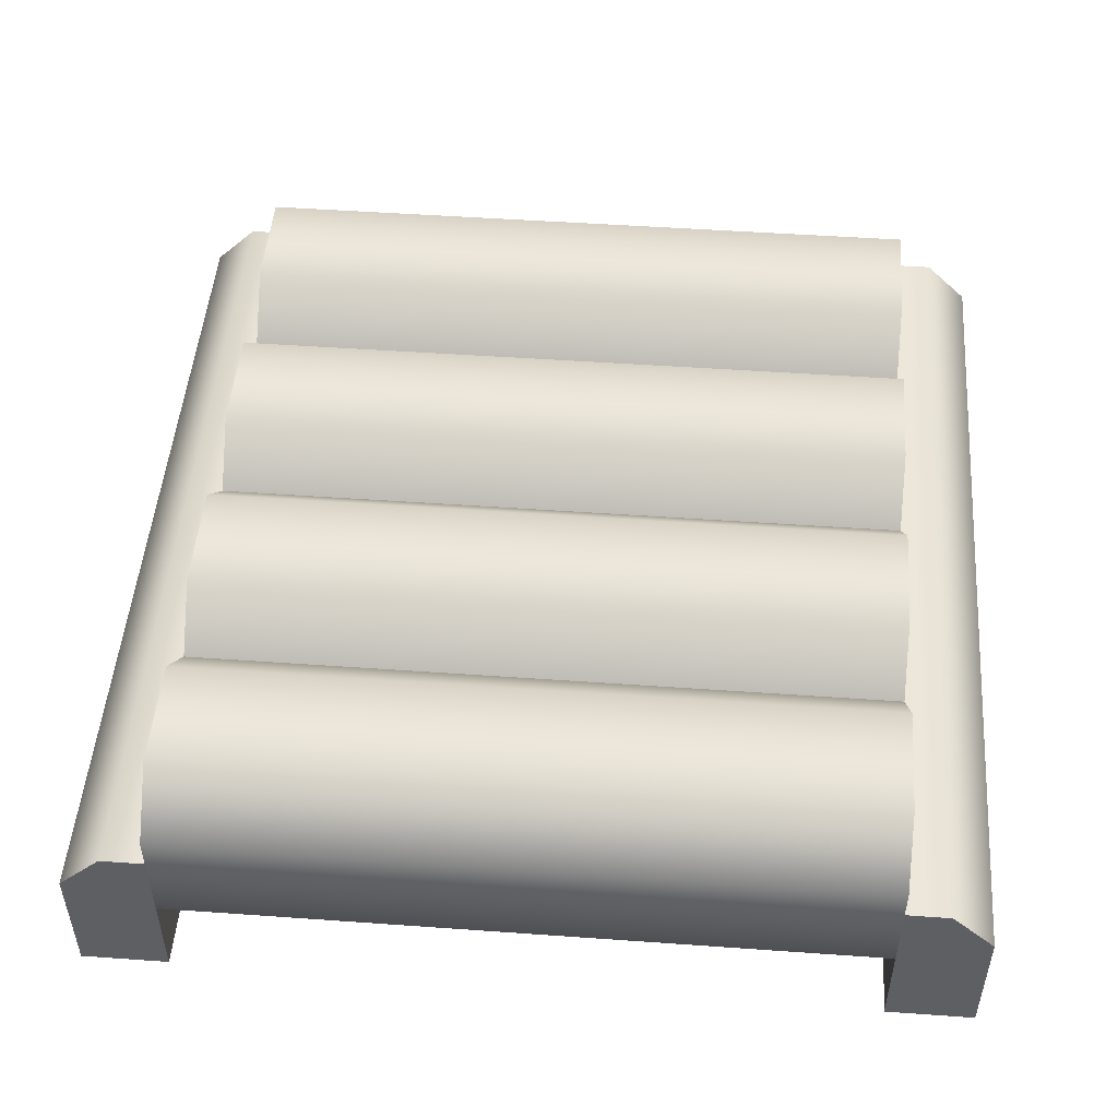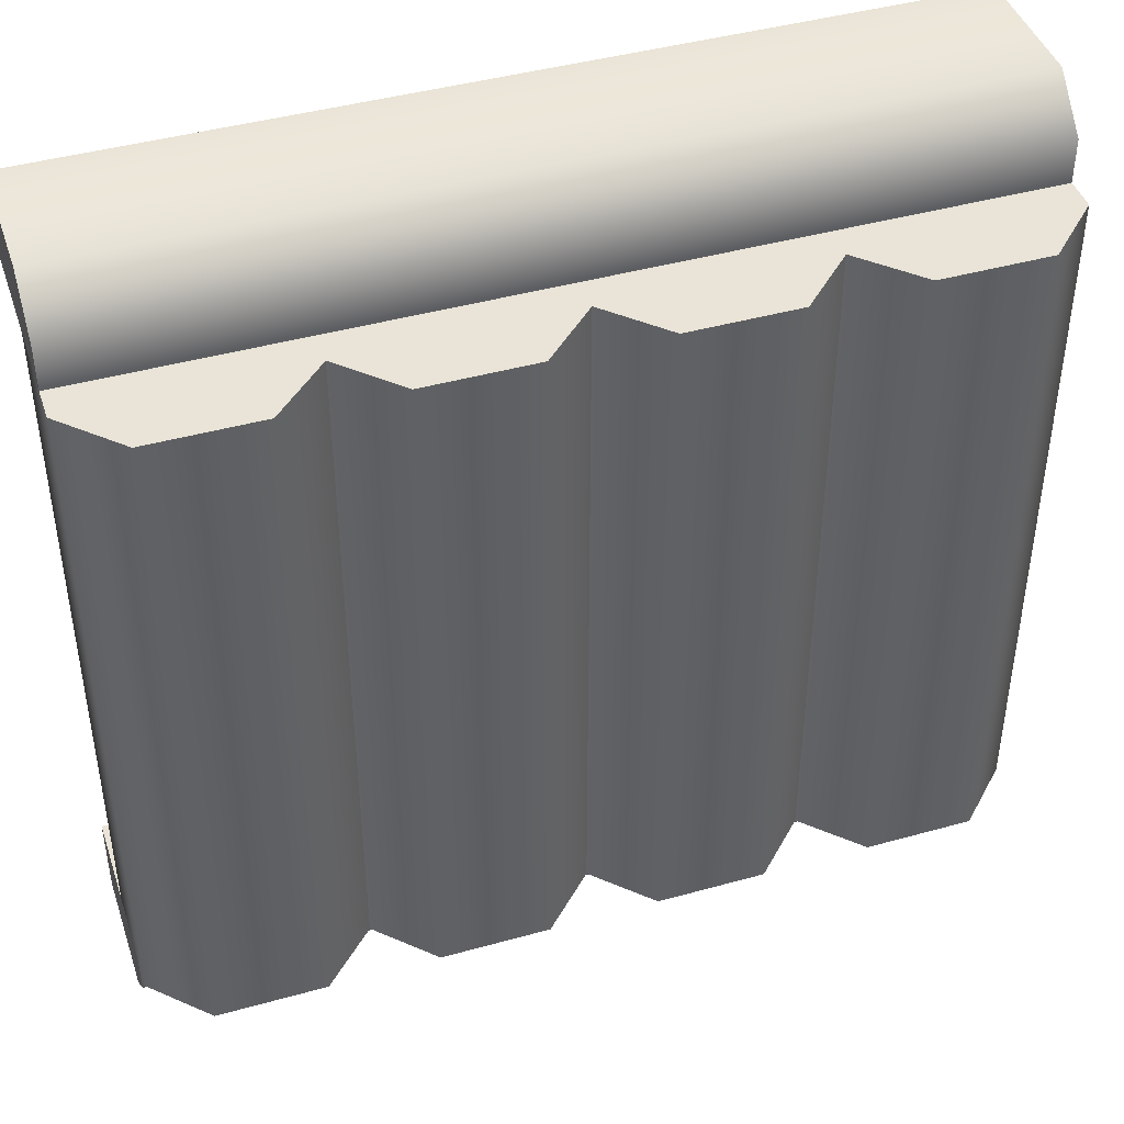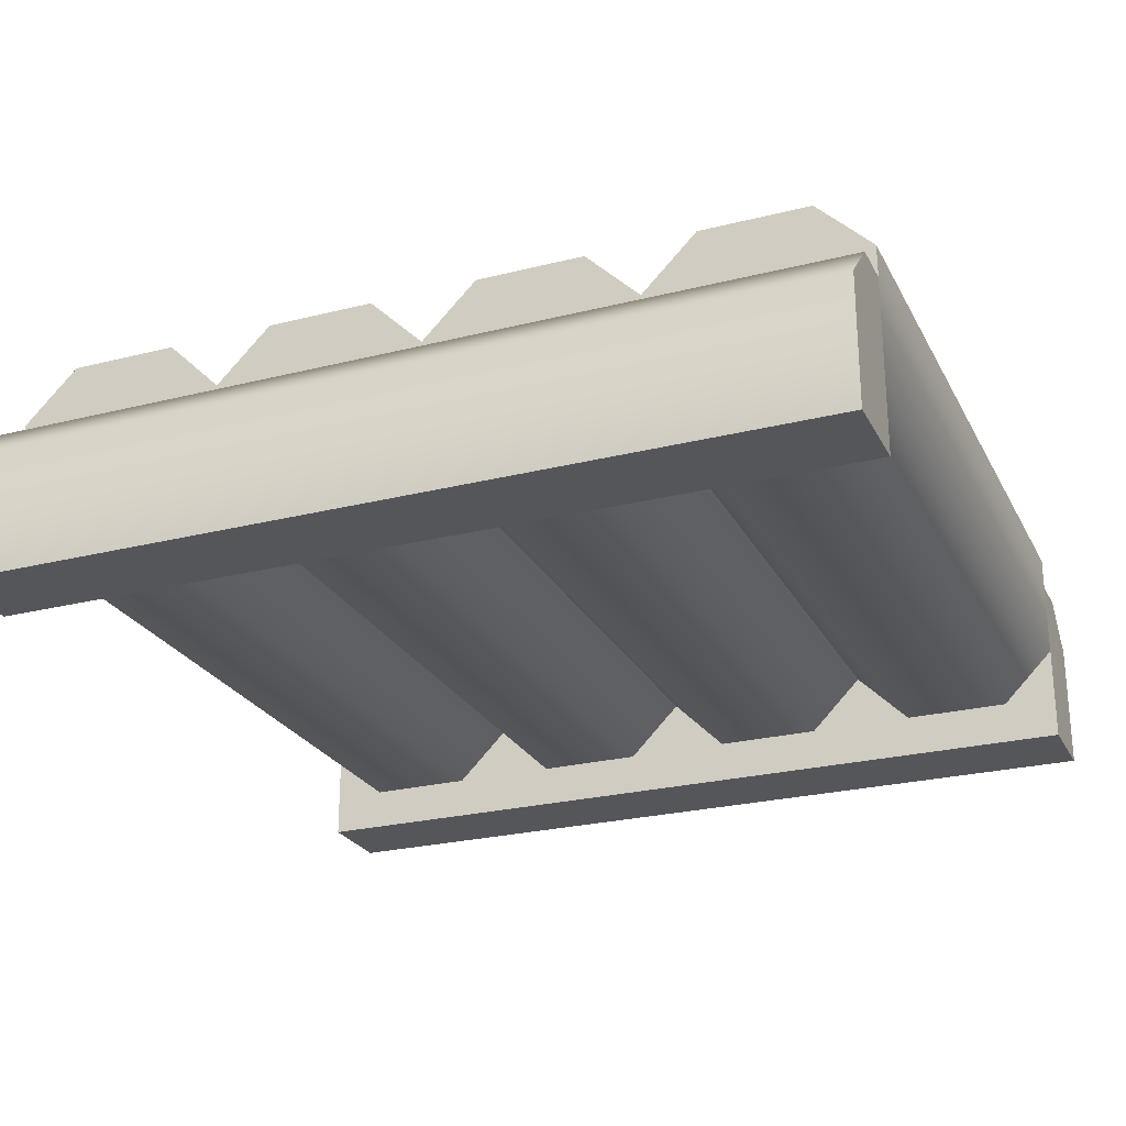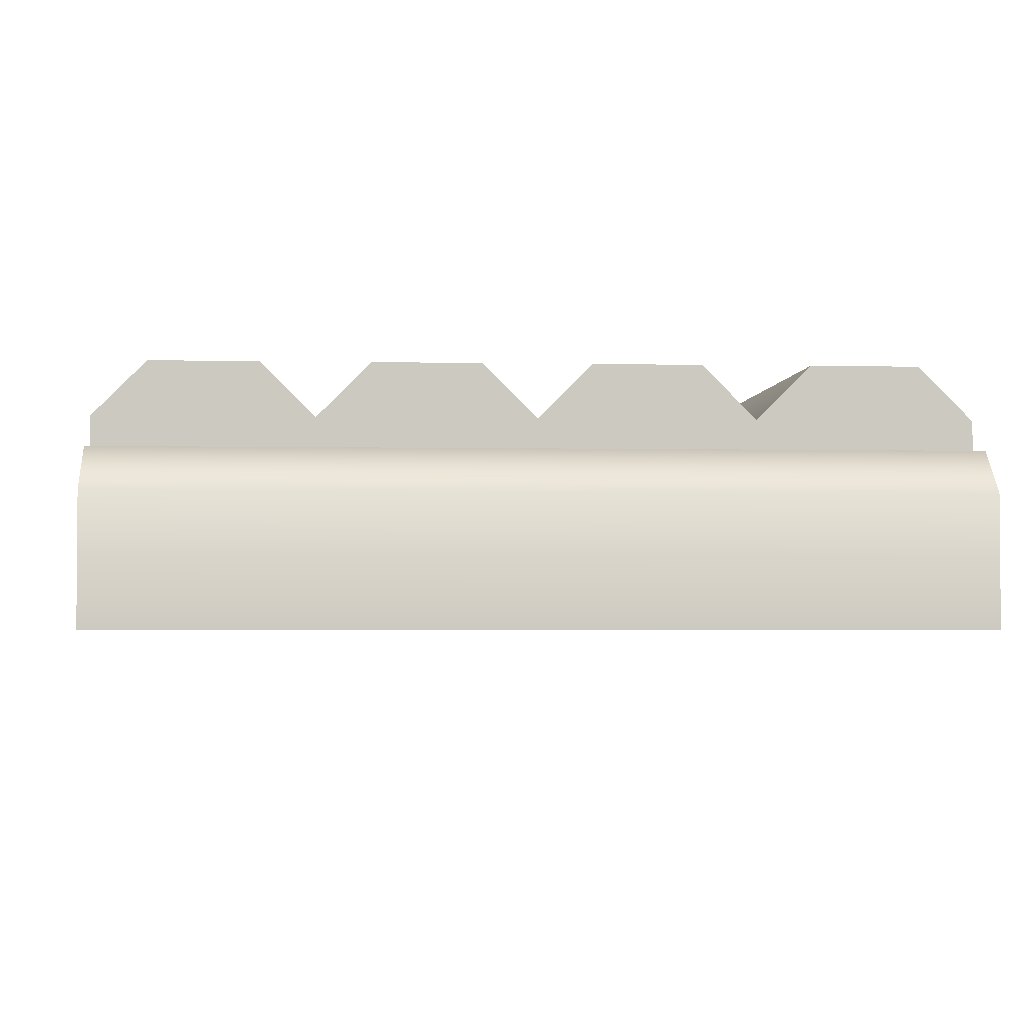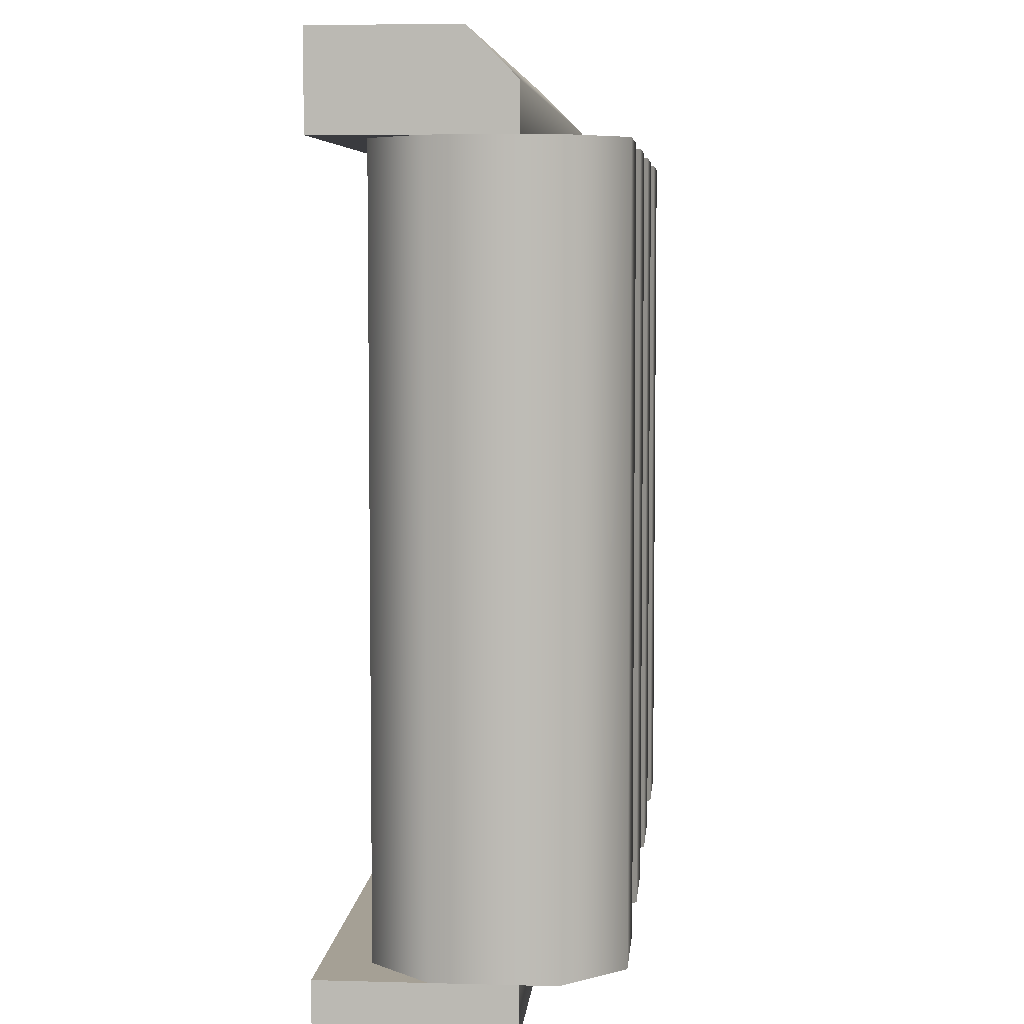
<metadata>
{"format":"obj","ext":"obj","renderer":"f3d","projection":"perspective","resolution":1024,"background":"white","views":[{"elev":49.5,"azim":94.5,"up":"+Y"},{"elev":43.5,"azim":161.8,"up":"+Z"},{"elev":-25.1,"azim":22.2,"up":"+Y"},{"elev":-2.6,"azim":175.8,"up":"+Y"},{"elev":5.9,"azim":94.9,"up":"+Z"}]}
</metadata>
<code>
g Group
v 0.5 0.2 -0.45
v 0.5 0.2 -0.4
v -0.5 0.2 -0.45
v -0.5 0.2 -0.4
v 0.5 5.866e-16 0.5
v 0.5 5.866e-16 0.4
v -0.5 5.866e-16 0.5
v -0.5 5.866e-16 0.4
v -0.5 0.2 0.4
v 0.5 0.2 0.4
v 0.5 0.15 0.5
v -0.5 0.15 0.5
v 0.5 0 -0.4
v 0.5 0 -0.5
v -0.5 0 -0.4
v -0.5 0 -0.5
v 0.5 0.15 -0.5
v -0.5 0.15 -0.5
v 0.5 0.2 0.45
v -0.5 0.2 0.45
f 3 2 1
f 2 3 4
f 1 2 3
f 4 3 2
f 7 6 5
f 6 7 8
f 5 6 7
f 8 7 6
f 9 6 8
f 6 9 10
f 8 6 9
f 10 9 6
f 11 7 5
f 7 11 12
f 5 7 11
f 12 11 7
f 15 14 13
f 14 15 16
f 13 14 15
f 16 15 14
f 1 14 17
f 14 1 13
f 13 1 2
f 17 14 1
f 13 1 14
f 2 1 13
f 15 18 16
f 18 15 3
f 3 15 4
f 16 18 15
f 3 15 18
f 4 15 3
f 10 20 19
f 20 10 9
f 19 20 10
f 9 10 20
f 3 17 18
f 17 3 1
f 18 17 3
f 1 3 17
f 19 12 11
f 12 19 20
f 11 12 19
f 20 19 12
f 18 14 16
f 14 18 17
f 16 14 18
f 17 18 14
f 7 9 8
f 9 7 20
f 20 7 12
f 8 9 7
f 20 7 9
f 12 7 20
f 19 6 10
f 6 19 5
f 5 19 11
f 10 6 19
f 5 19 6
f 11 19 5
f 2 15 13
f 15 2 4
f 13 15 2
f 4 2 15
g Group
v -0.0625 0.3 -0.4
v -0.0625 0.3 -0.2
v -0.1875 0.3 -0.4
v -0.1875 0.3 -0.2
v -0.0625 0.05 0.4
v -0.1875 0.05 0.4
v 0 0.1125 0.4
v -0.0625 0.1125 0.4
v -0.1875 0.1125 0.4
v -0.25 0.1125 0.4
v -0.0625 0.2375 0.4
v -0.1875 0.2375 0.4
v -0.0625 0.3 0.4
v -0.25 0.2375 0.4
v -0.1875 0.3 0.4
v 0 0.2375 0.4
v -0.3125 0.2375 0.4
v -0.3125 0.3 0.4
v -0.3125 0.1125 0.4
v -0.4375 0.2375 0.4
v -0.4375 0.05 0.4
v -0.3125 0.05 0.4
v -0.4375 0.1125 0.4
v -0.5 0.1125 0.4
v -0.5 0.2375 0.4
v -0.4375 0.3 0.4
v 0.0625 0.2375 0.4
v 0.0625 0.1125 0.4
v 0.0625 0.05 0.4
v 0.1875 0.1125 0.4
v 0.1875 0.3 0.4
v 0.0625 0.3 0.4
v 0.1875 0.2375 0.4
v 0.25 0.2375 0.4
v 0.25 0.1125 0.4
v 0.1875 0.05 0.4
v 0.3125 0.2375 0.4
v 0.3125 0.1125 0.4
v 0.3125 0.05 0.4
v 0.4375 0.1125 0.4
v 0.4375 0.3 0.4
v 0.3125 0.3 0.4
v 0.4375 0.2375 0.4
v 0.5 0.2375 0.4
v 0.5 0.1125 0.4
v 0.4375 0.05 0.4
v 0 0.2375 0.2
v -0.0625 0.3 0.2
v -0.4375 0.05 0.2
v -0.5 0.1125 0.2
v -0.25 0.2375 0.2
v -0.1875 0.3 0.2
v 0.5 0.1125 -0.2
v 0.5 0.1125 -0.4
v 0.4375 0.05 -0.2
v 0.4375 0.05 -0.4
v -0.3125 0.3 0.2
v -0.3125 0.05 -0.2
v -0.3125 0.05 -0.4
v -0.4375 0.05 -0.2
v -0.4375 0.05 -0.4
v -0.25 0.1125 -0.2
v -0.25 0.1125 -0.4
v 0.0625 0.3 0.2
v -0.5 0.2375 0.2
v 0.25 0.2375 0.2
v 0.1875 0.3 0.2
v -0.4375 0.3 0.2
v 0.1875 0.3 -0.4
v 0.1875 0.3 -0.2
v 0.0625 0.3 -0.4
v 0.0625 0.3 -0.2
v -0.3125 0.3 -0.4
v -0.3125 0.3 -0.2
v -0.4375 0.3 -0.4
v -0.4375 0.3 -0.2
v 0.3125 0.05 -0.2
v 0.3125 0.05 -0.4
v 0.4375 0.3 -0.4
v 0.4375 0.3 -0.2
v 0.3125 0.3 -0.4
v 0.3125 0.3 -0.2
v 0.3125 0.3 0.2
v 0.5 0.2375 0.2
v 0.5 0.1125 0.2
v 0.4375 0.3 0.2
v 0.3125 0.05 0.2
v 0.25 0.1125 0.2
v -0.5 0.1125 -0.4
v -0.4375 0.1125 -0.4
v -0.3125 0.1125 -0.4
v -0.4375 0.2375 -0.4
v -0.5 0.2375 -0.4
v -0.3125 0.2375 -0.4
v -0.25 0.2375 -0.4
v -0.1875 0.2375 -0.4
v -0.1875 0.1125 -0.4
v -0.0625 0.2375 -0.4
v -0.0625 0.05 -0.4
v -0.1875 0.05 -0.4
v -0.0625 0.1125 -0.4
v 0 0.1125 -0.4
v 0 0.2375 -0.4
v 0.0625 0.2375 -0.4
v 0.0625 0.1125 -0.4
v 0.1875 0.2375 -0.4
v 0.1875 0.05 -0.4
v 0.0625 0.05 -0.4
v 0.1875 0.1125 -0.4
v 0.25 0.1125 -0.4
v 0.25 0.2375 -0.4
v 0.3125 0.2375 -0.4
v 0.3125 0.1125 -0.4
v 0.4375 0.2375 -0.4
v 0.4375 0.1125 -0.4
v 0.5 0.2375 -0.4
v -0.5 0.2375 -0.2
v -0.25 0.2375 -0.2
v -0.5 0.1125 -0.2
v 0 0.2375 -0.2
v 0.5 0.2375 -0.2
v 0.25 0.1125 -0.2
v 0.25 0.2375 -0.2
v -0.3125 0.05 0.2
v 0.4375 0.05 0.2
v -0.25 0.1125 0.2
v -0.0625 0.05 -0.2
v 0 0.1125 -0.2
v -0.0625 0.05 0.2
v 0 0.1125 0.2
v 0.0625 0.05 0.2
v 0.0625 0.05 -0.2
v 0.1875 0.05 -0.2
v 0.1875 0.05 0.2
v -0.1875 0.05 -0.2
v -0.1875 0.05 0.2
f 23 22 21
f 22 23 24
f 21 22 23
f 24 23 22
f 27 26 25
f 26 27 28
f 29 26 28
f 26 29 30
f 28 27 31
f 30 29 32
f 31 33 32
f 32 33 34
f 30 32 34
f 34 33 35
f 31 36 33
f 31 27 36
f 37 30 34
f 37 34 38
f 39 30 37
f 37 38 40
f 41 30 39
f 30 41 42
f 43 41 39
f 41 43 44
f 44 43 40
f 44 40 45
f 40 38 45
f 45 38 46
f 27 47 36
f 27 48 47
f 49 48 27
f 48 49 50
f 47 51 36
f 36 51 52
f 53 51 47
f 53 54 51
f 49 55 50
f 50 55 53
f 53 55 54
f 55 49 56
f 55 57 54
f 55 58 57
f 59 58 55
f 58 59 60
f 57 61 54
f 54 61 62
f 63 61 57
f 63 64 61
f 63 65 64
f 60 65 63
f 59 65 60
f 65 59 66
f 25 26 27
f 28 27 26
f 28 26 29
f 30 29 26
f 31 27 28
f 32 29 30
f 32 33 31
f 33 36 31
f 36 27 31
f 34 33 32
f 34 32 30
f 35 33 34
f 34 30 37
f 38 34 37
f 37 30 39
f 40 38 37
f 39 30 41
f 42 41 30
f 39 41 43
f 44 43 41
f 40 43 44
f 45 40 44
f 45 38 40
f 46 38 45
f 52 51 36
f 36 51 47
f 36 47 27
f 47 48 27
f 47 51 53
f 27 48 49
f 50 49 48
f 51 54 53
f 50 55 49
f 53 55 50
f 54 55 53
f 56 49 55
f 54 57 55
f 57 58 55
f 55 58 59
f 60 59 58
f 54 61 57
f 62 61 54
f 57 61 63
f 61 64 63
f 64 65 63
f 63 65 60
f 60 65 59
f 66 59 65
f 68 36 67
f 36 68 33
f 67 36 68
f 33 68 36
f 44 69 41
f 69 44 70
f 41 69 44
f 70 44 69
f 34 72 71
f 72 34 35
f 71 72 34
f 35 34 72
f 75 74 73
f 74 75 76
f 73 74 75
f 76 75 74
f 77 34 71
f 34 77 38
f 71 34 77
f 38 77 34
f 80 79 78
f 79 80 81
f 78 79 80
f 81 80 79
f 78 83 82
f 83 78 79
f 82 83 78
f 79 78 83
f 67 52 84
f 52 67 36
f 84 52 67
f 36 67 52
f 44 85 70
f 85 44 45
f 70 85 44
f 45 44 85
f 87 54 86
f 54 87 51
f 86 54 87
f 51 87 54
f 85 46 88
f 46 85 45
f 88 46 85
f 45 85 46
f 91 90 89
f 90 91 92
f 89 90 91
f 92 91 90
f 95 94 93
f 94 95 96
f 93 94 95
f 96 95 94
f 97 76 75
f 76 97 98
f 75 76 97
f 98 97 76
f 101 100 99
f 100 101 102
f 99 100 101
f 102 101 100
f 86 62 103
f 62 86 54
f 103 62 86
f 54 86 62
f 64 105 104
f 105 64 65
f 104 105 64
f 65 64 105
f 106 64 104
f 64 106 61
f 104 64 106
f 61 106 64
f 55 107 59
f 107 55 108
f 59 107 55
f 108 55 107
f 109 79 81
f 79 109 110
f 79 110 111
f 110 109 112
f 112 109 113
f 111 83 79
f 112 113 95
f 112 95 114
f 83 111 114
f 114 95 115
f 83 114 115
f 115 95 93
f 116 83 115
f 116 115 23
f 117 83 116
f 116 23 118
f 119 83 117
f 83 119 120
f 119 117 121
f 121 122 119
f 122 121 118
f 118 23 123
f 122 118 123
f 123 23 21
f 124 122 123
f 124 123 91
f 125 122 124
f 124 91 126
f 127 122 125
f 122 127 128
f 127 125 129
f 129 130 127
f 130 129 126
f 126 91 131
f 130 126 131
f 131 91 89
f 132 130 131
f 132 131 101
f 133 130 132
f 132 101 134
f 76 130 133
f 130 76 98
f 76 133 135
f 135 74 76
f 74 135 134
f 74 134 136
f 134 101 136
f 136 101 99
f 81 79 109
f 110 109 79
f 111 110 79
f 112 109 110
f 113 109 112
f 79 83 111
f 95 113 112
f 114 95 112
f 114 111 83
f 115 95 114
f 115 114 83
f 93 95 115
f 115 83 116
f 23 115 116
f 116 83 117
f 118 23 116
f 117 83 119
f 120 119 83
f 121 117 119
f 119 122 121
f 118 121 122
f 123 23 118
f 123 118 122
f 21 23 123
f 123 122 124
f 91 123 124
f 124 122 125
f 126 91 124
f 125 122 127
f 128 127 122
f 129 125 127
f 127 130 129
f 126 129 130
f 131 91 126
f 131 126 130
f 89 91 131
f 131 130 132
f 101 131 132
f 132 130 133
f 134 101 132
f 133 130 76
f 98 76 130
f 135 133 76
f 76 74 135
f 134 135 74
f 136 134 74
f 136 101 134
f 99 101 136
f 113 96 95
f 96 113 137
f 95 96 113
f 137 113 96
f 93 138 115
f 138 93 94
f 115 138 93
f 94 93 138
f 139 81 80
f 81 139 109
f 80 81 139
f 109 139 81
f 21 140 123
f 140 21 22
f 123 140 21
f 22 21 140
f 141 74 136
f 74 141 73
f 136 74 141
f 73 141 74
f 99 141 136
f 141 99 100
f 136 141 99
f 100 99 141
f 142 98 97
f 98 142 130
f 97 98 142
f 130 142 98
f 138 23 115
f 23 138 24
f 115 23 138
f 24 138 23
f 139 113 109
f 113 139 137
f 109 113 139
f 137 139 113
f 131 102 101
f 102 131 143
f 101 102 131
f 143 131 102
f 123 92 91
f 92 123 140
f 91 92 123
f 140 123 92
f 89 143 131
f 143 89 90
f 131 143 89
f 90 89 143
f 72 33 68
f 33 72 35
f 68 33 72
f 35 72 33
f 41 144 42
f 144 41 69
f 42 144 41
f 69 41 144
f 84 51 87
f 51 84 52
f 87 51 84
f 52 84 51
f 59 145 66
f 145 59 107
f 66 145 59
f 107 59 145
f 66 105 65
f 105 66 145
f 65 105 66
f 145 66 105
f 103 61 106
f 61 103 62
f 106 61 103
f 62 103 61
f 88 38 77
f 38 88 46
f 77 38 88
f 46 88 38
f 42 146 30
f 146 42 144
f 30 146 42
f 144 42 146
f 122 147 119
f 147 122 148
f 148 149 147
f 149 148 150
f 150 25 149
f 25 150 27
f 119 147 122
f 148 122 147
f 147 149 148
f 150 148 149
f 149 25 150
f 27 150 25
f 27 151 49
f 151 27 150
f 150 152 151
f 152 150 148
f 148 128 152
f 128 148 122
f 49 151 27
f 150 27 151
f 151 152 150
f 148 150 152
f 152 128 148
f 122 148 128
f 130 153 127
f 153 130 142
f 142 154 153
f 154 142 108
f 108 56 154
f 56 108 55
f 127 153 130
f 142 130 153
f 153 154 142
f 108 142 154
f 154 56 108
f 55 108 56
f 119 155 120
f 155 119 147
f 147 156 155
f 156 147 149
f 149 26 156
f 26 149 25
f 120 155 119
f 147 119 155
f 155 156 147
f 149 147 156
f 156 26 149
f 25 149 26
f 146 26 30
f 26 146 156
f 82 156 146
f 156 82 155
f 83 155 82
f 155 83 120
f 30 26 146
f 156 146 26
f 146 156 82
f 155 82 156
f 82 155 83
f 120 83 155
f 127 152 128
f 152 127 153
f 153 151 152
f 151 153 154
f 154 49 151
f 49 154 56
f 128 152 127
f 153 127 152
f 152 151 153
f 154 153 151
f 151 49 154
f 56 154 49
f 69 78 144
f 78 69 80
f 144 78 69
f 80 69 78
f 145 73 105
f 73 145 75
f 105 73 145
f 75 145 73
f 107 75 145
f 75 107 97
f 145 75 107
f 97 107 75
f 144 82 146
f 82 144 78
f 146 82 144
f 78 144 82
f 96 77 94
f 77 96 88
f 94 77 96
f 88 96 77
f 92 87 90
f 87 92 84
f 90 87 92
f 84 92 87
f 24 68 22
f 68 24 72
f 22 68 24
f 72 24 68
f 102 106 100
f 106 102 103
f 100 106 102
f 103 102 106
f 22 67 140
f 67 22 68
f 140 67 22
f 68 22 67
f 143 103 102
f 103 143 86
f 102 103 143
f 86 143 103
f 94 71 138
f 71 94 77
f 138 71 94
f 77 94 71
f 70 137 139
f 137 70 85
f 139 137 70
f 85 70 137
f 108 97 107
f 97 108 142
f 107 97 108
f 142 108 97
f 140 84 92
f 84 140 67
f 92 84 140
f 67 140 84
f 137 88 96
f 88 137 85
f 96 88 137
f 85 137 88
f 104 73 141
f 73 104 105
f 141 73 104
f 105 104 73
f 90 86 143
f 86 90 87
f 143 86 90
f 87 90 86
f 70 80 69
f 80 70 139
f 69 80 70
f 139 70 80
f 100 104 141
f 104 100 106
f 141 104 100
f 106 100 104
f 71 24 138
f 24 71 72
f 138 24 71
f 72 71 24
f 125 126 129
f 126 125 124
f 129 126 125
f 124 125 126
f 110 114 111
f 114 110 112
f 111 114 110
f 112 110 114
f 117 118 121
f 118 117 116
f 121 118 117
f 116 117 118
f 133 134 135
f 134 133 132
f 135 134 133
f 132 133 134
f 31 29 28
f 29 31 32
f 28 29 31
f 32 31 29
f 63 58 60
f 58 63 57
f 60 58 63
f 57 63 58
f 37 43 39
f 43 37 40
f 39 43 37
f 40 37 43
f 53 48 50
f 48 53 47
f 50 48 53
f 47 53 48

</code>
